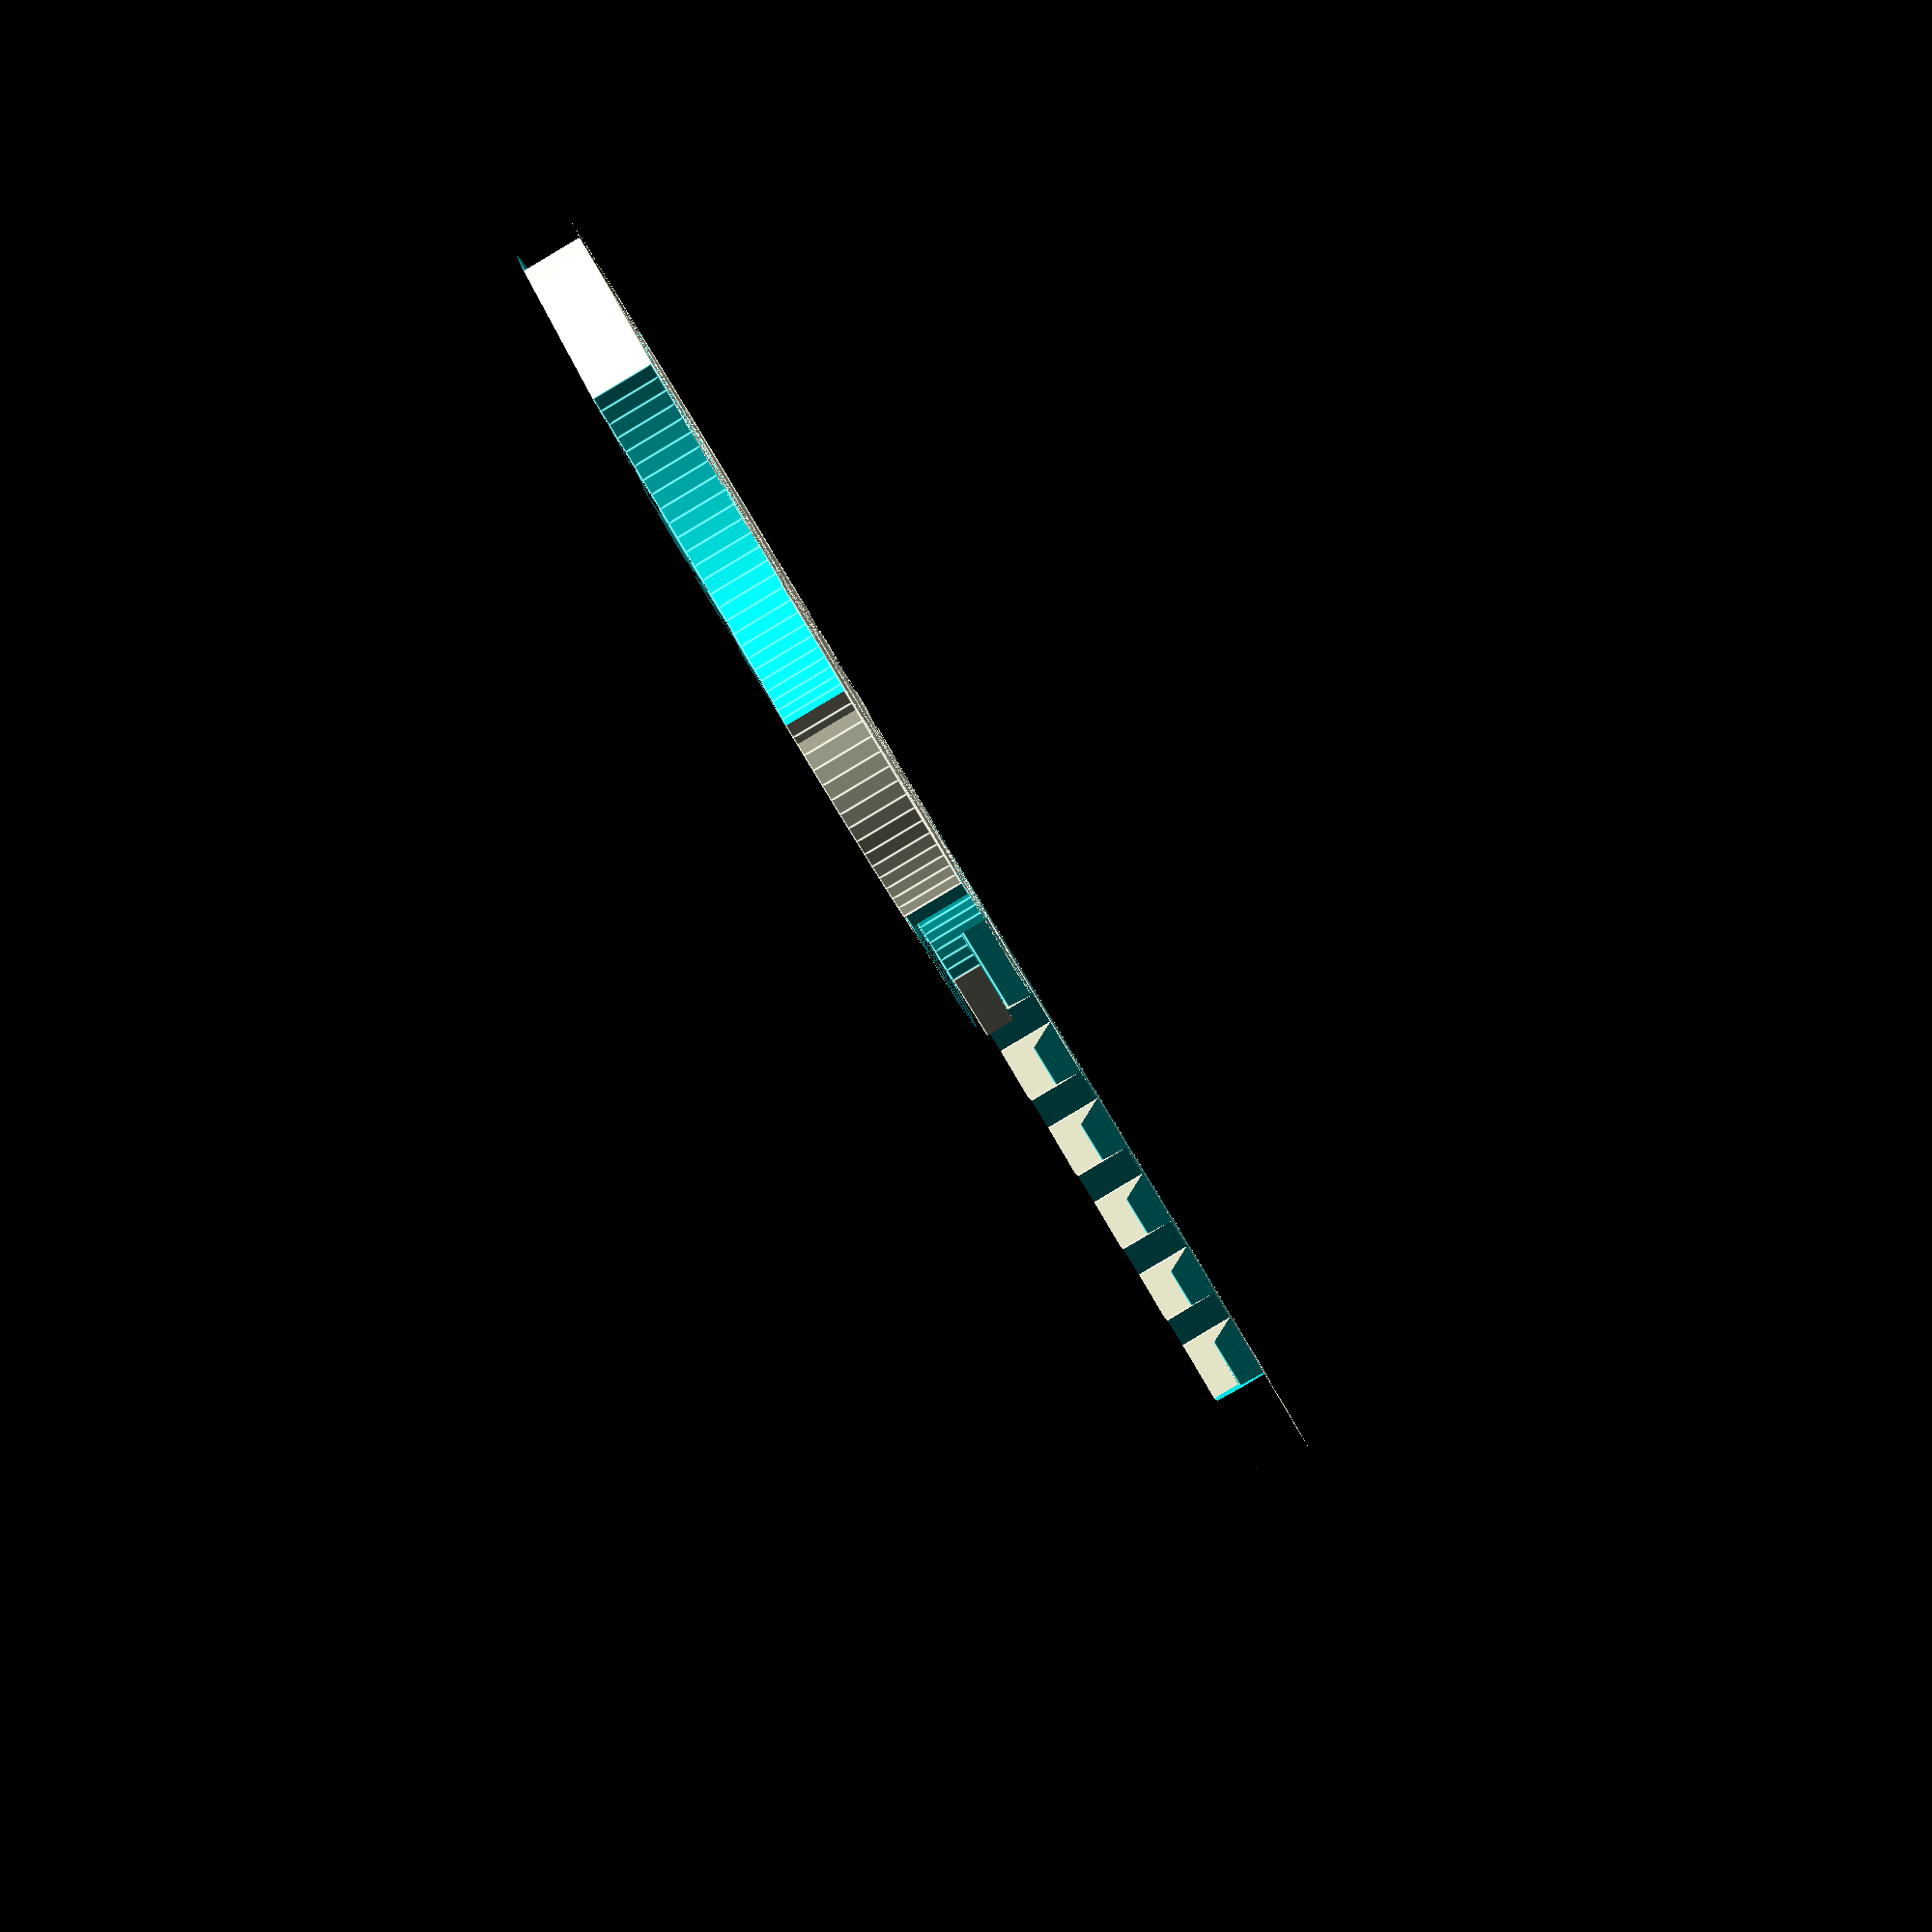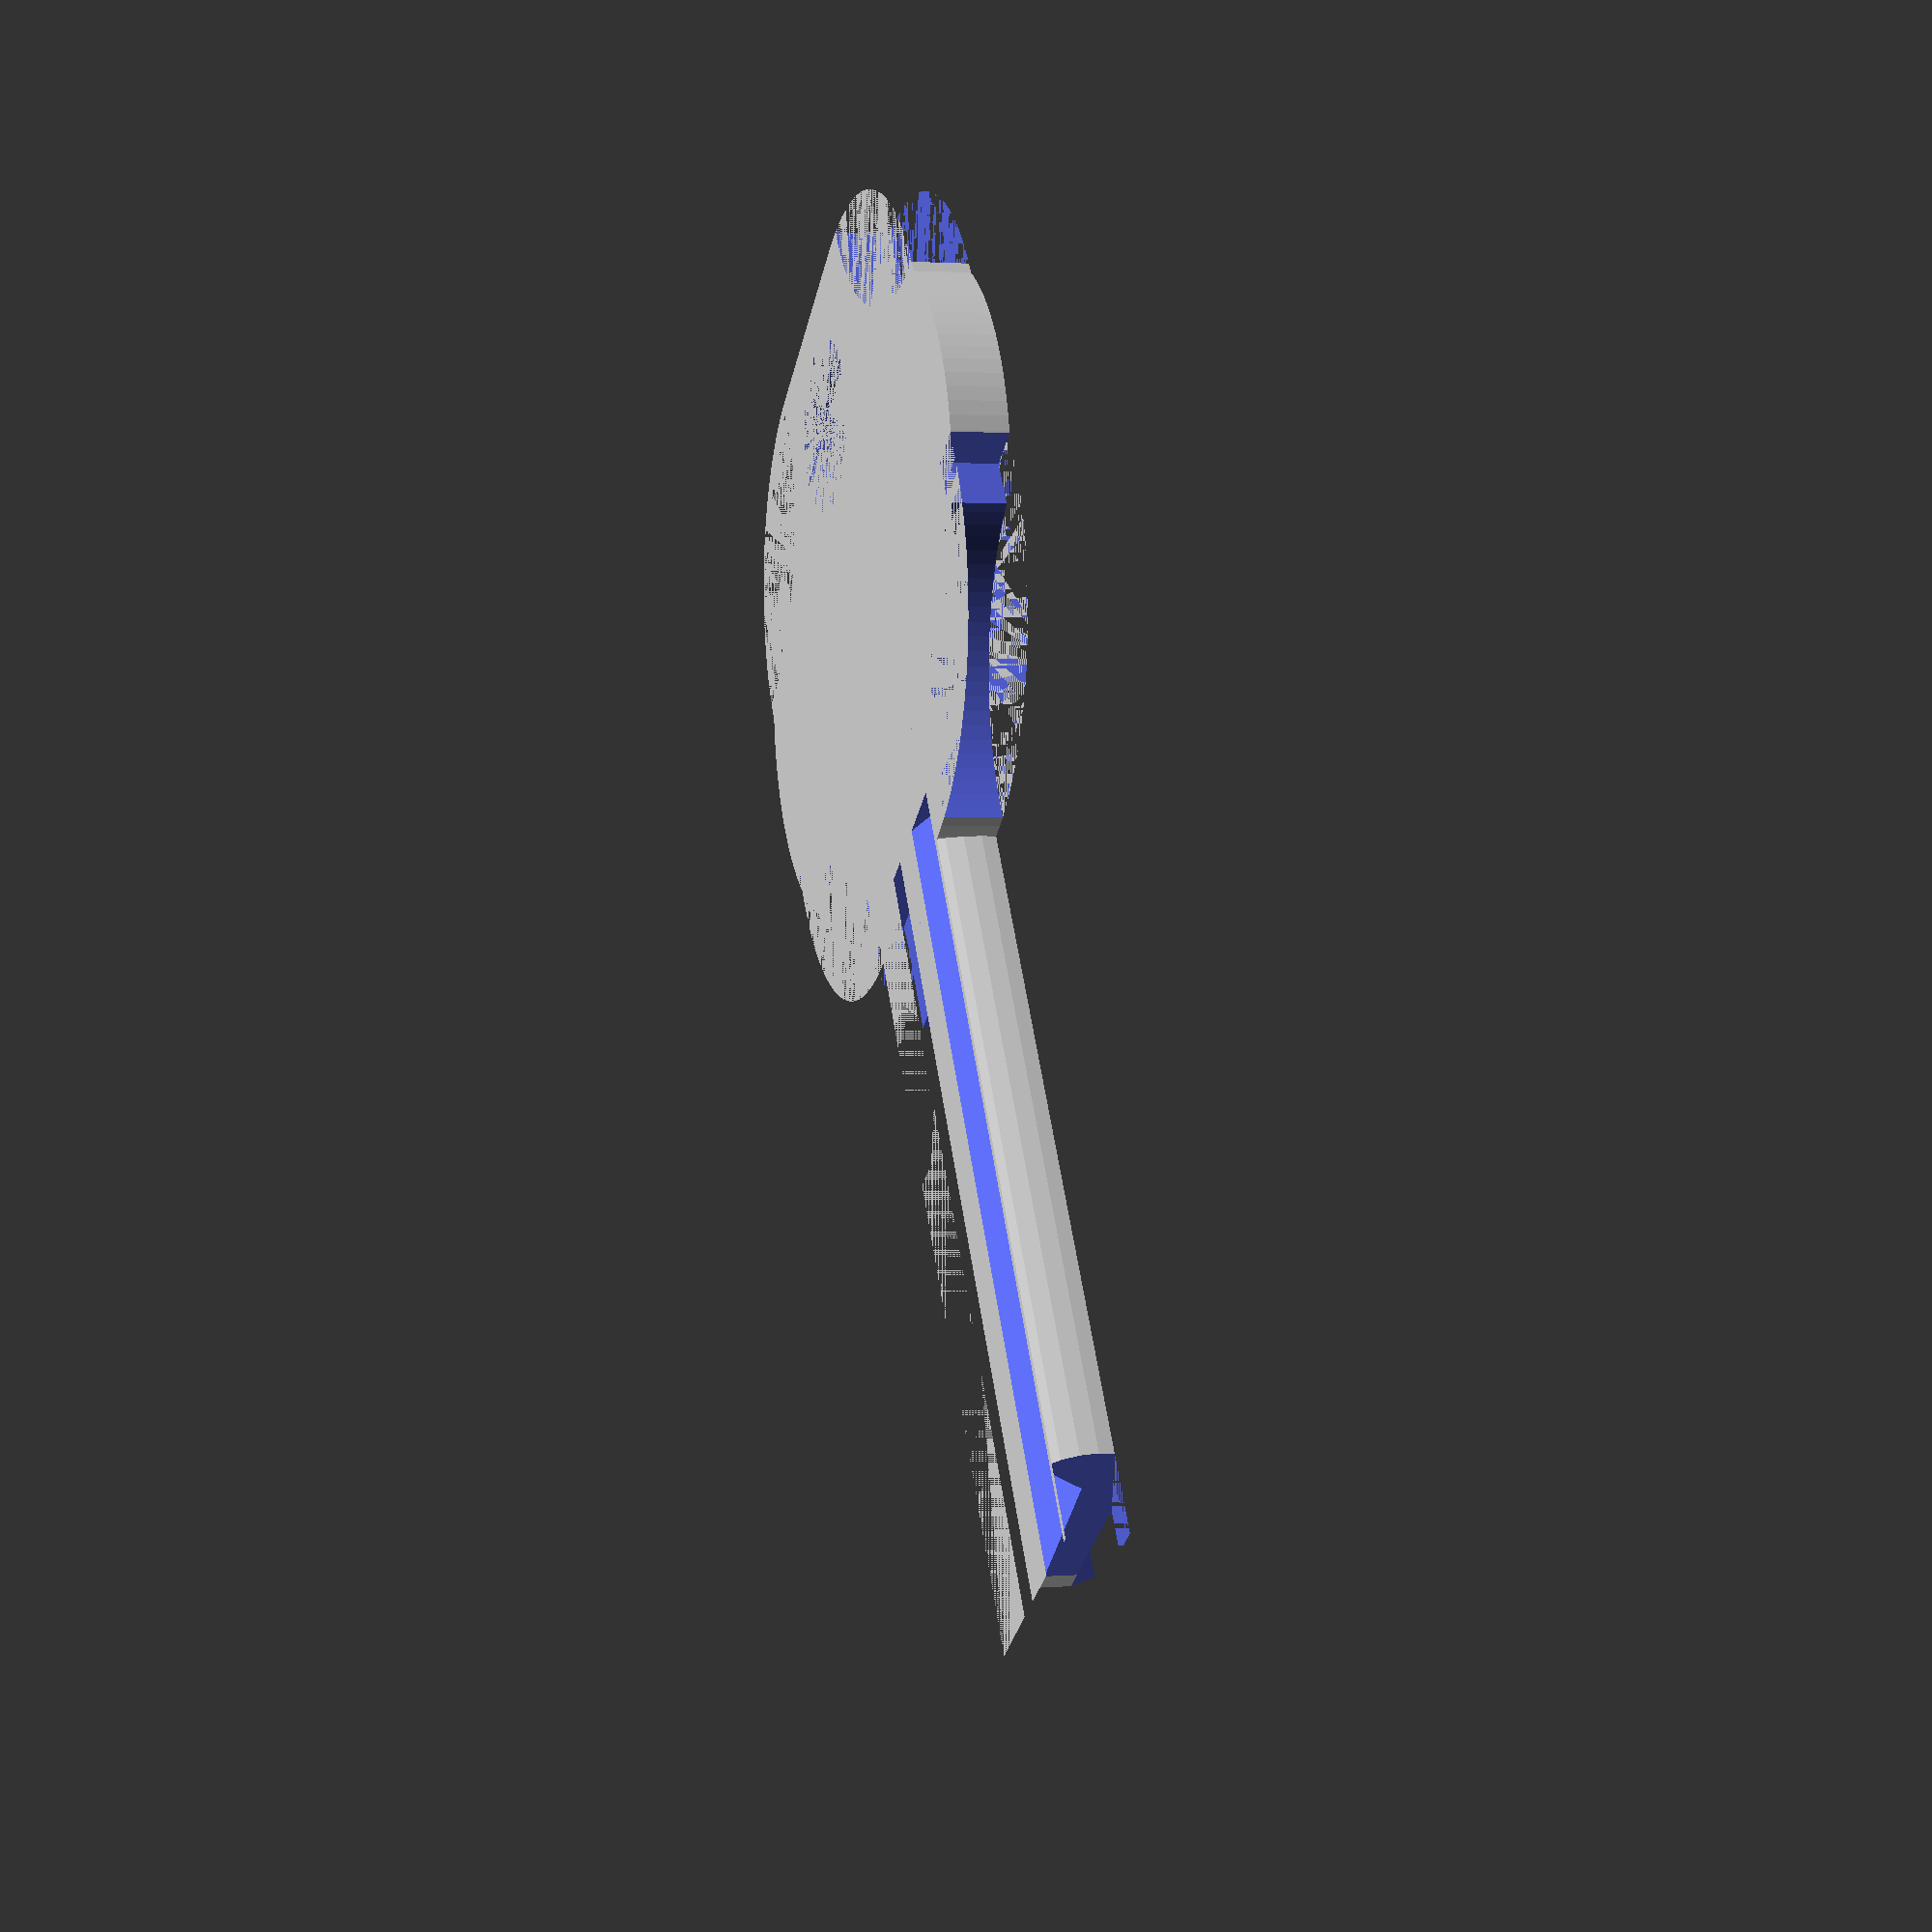
<openscad>
// Physical Keygen - by Nirav Patel <http://eclecti.cc>
//
// Generate a duplicate of a Schlage SC1 key by editing the last line of the file
// and entering in the key code of the lock.  If you don't know the key code,
// you can measure the key and compare the numbers at:
// http://web.archive.org/web/20050217020917fw_/http://dlaco.com/spacing/tips.htm
//
// This work is licensed under a Creative Commons Attribution 3.0 Unported License.

// Since the keys and locks I have were all designed in imperial units, the
// constants in this file will be defined in inches.  The mm function
// allows us to retain the proper size for exporting a metric STL.
function mm(i) = i*25.4;
$fn = 100;
module rounded(size, r) {
	 
    union() {
	
     *   translate([r, 0, 0]) cube([size[0]-2*r, size[1], size[2]]);
       translate([0, r, 0]) cube([size[0], size[1]-2*r, size[2]]);
        translate([r, r, 0]) cylinder(h=size[2], r=r);
        translate([size[0]-r, r, 0]) cylinder(h=size[2], r=(r+.5));
        translate([r, size[1]-r, 0]) cylinder(h=size[2], r=(r));
        translate([size[0]-r, size[1]-r, 0]) cylinder(h=size[2], r=r);
	    translate([(mm(1))/2, mm(.205) + ((mm(1))/2), 0]) cylinder(h= size[2], r=r);
	    translate([(mm(1))/2, mm(.287), 0]) cylinder(h= size[2], r=r);
	  }
}

module bit() {
    w = mm(1/4);
    difference() {
        translate([-w/2, 0, 0]) cube([w, mm(1), w]);
        translate([-mm(7/256), 0, 0]) rotate([0, 0, 135]) cube([w, w, w]);
         translate([mm(7/256), 0, 0]) rotate([0, 0, -45]) cube([w, w, w]);
    }
}

// Schlage SC1 5 pin key.  The measurements are mostly guesses based on reverse
// engineering some keys I have and some publicly available information. 
module sc1(bits) {
    // You may need to adjust these to fit your specific printer settings
    thickness = mm(0.080);
    length = mm(17/16);
    width = mm(.335);
    
    shoulder = mm(.231);
    pin_spacing = mm(.156);
    depth_inc = mm(.015);
    
    // A fudge factor.  Printing with your average RepRap, the bottom layer is
    // going to be squeezed larger than you want. You can make the pins
    // go slighly deeper by a fudge amount to make up for it if you aren't
    // adjusting for it elsewhere like Skeinforge or in your firmware.
    // 0.5mm works well for me.
    fudge = 0.5;
    
    // Handle size
    h_l = mm(1);
    h_w = mm(1);
    h_d = mm(1/16);
    difference() {
        // blade and key handle
        union() {
                translate([-h_l, -h_w/2 + width/2, 0])  difference() {
                rounded([h_l, h_w, thickness], mm(1/3));
                // Round out edge of bow to blade            
                translate([h_l, h_w/2 + width/2 + 8, 0]) cylinder(h=thickness, r=8);
                translate([h_l, h_w/2 - width/2 - 9 , 0]) cylinder(h=thickness, r=8);
			   translate([(5*h_l)/8, -3, 0])  cube([2*thickness, 2*thickness, thickness]);
			   translate([(5*h_l)/8, 3 + width + ( h_l/2), 0])  cube([2*thickness, 2*thickness, thickness]);
			     *  translate([(9*h_l)/30, 3 + width + ( h_l/2), 0])  cube([(2*thickness)/3, 2*thickness, thickness]);
                translate([0 , h_w/2 + width/2 + 8, 0]) cylinder(h=thickness, r=8);
                translate([0, h_w/2 - width/2 - 9 , 0]) cylinder(h=thickness, r=8);
		       }
            intersection() {
                // cut a little off the tip to avoid going too long
                cube([length - mm(1/64), width, thickness]);
                translate([0, mm(1/4), thickness*3/4]) rotate([0, 90, 0]) cylinder(h=length, r=mm(1/4), $fn=64);
            }
        }
        
        // chamfer the tip
        translate([length, mm(1/8), 0]) {
            rotate([0, 0, 45]) cube([10, 10, thickness]);
            rotate([0, 0, 225]) cube([10, 10, thickness]);
        }
        
        // put in a hole for keychain use
        translate([-h_l + mm(3/16), width/2, 0]) cylinder(h=thickness, r=mm(1/8));
        
        // cut the channels in the key.  designed more for printability than accuracy
        union() {
            translate([-h_d, mm(9/64), thickness/2]) rotate([62, 0, 0]) cube([length + h_d, width, width]);
            translate([-h_d, mm(7/64), thickness/2]) rotate([55, 0, 0]) cube([length + h_d, width, width]);
            translate([-h_d, mm(7/64), thickness/2]) cube([length + h_d, mm(1/32), width]);
        }
        
        translate([-h_d, width - mm(9/64), 0]) cube([length + h_d, width - (width - mm(10/64)), thickness/2]);
        translate([-h_d, width - mm(9/64), thickness/2]) rotate([-110, 0, 0]) cube([length + h_d, width, thickness/2]);
        
        intersection() {
            translate([-h_d, mm(1/32), thickness/2]) rotate([-118, 0, 0]) cube([length + h_d, width, width]);
            translate([-h_d, mm(1/32), thickness/2]) rotate([-110, 0, 0]) cube([length + h_d, width, width]);
        }
        
        // Do the actual bitting
        for (b = [0:4]) {
            translate([shoulder + b*pin_spacing, width - bits[b]*depth_inc - fudge, 0]) bit();
        }
    }
}

// This sample key goes to a lock that is sitting disassembled on my desk
// Flip the key over for easy printing
rotate([180, 0, 0]) sc1([9,9,9,9,9]);

</openscad>
<views>
elev=87.8 azim=325.3 roll=300.8 proj=p view=edges
elev=178.1 azim=234.9 roll=105.6 proj=p view=solid
</views>
